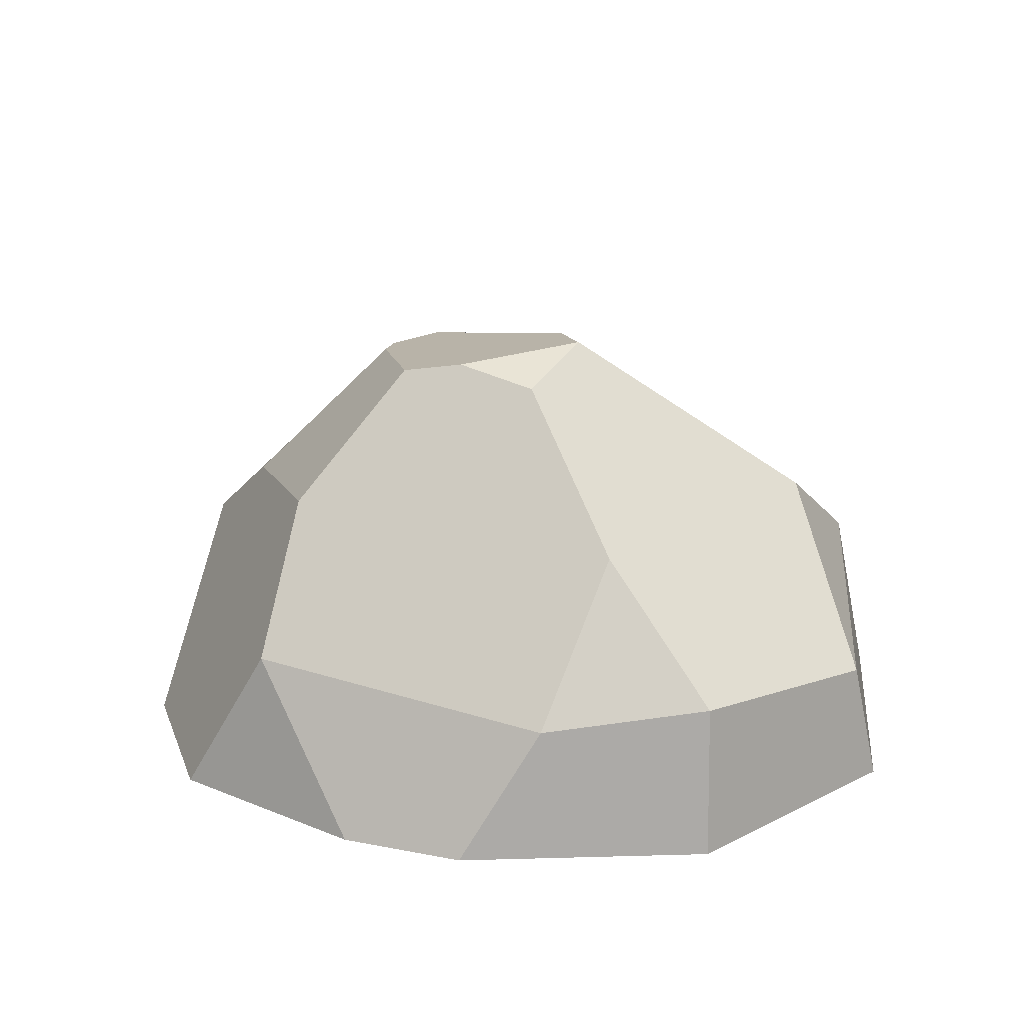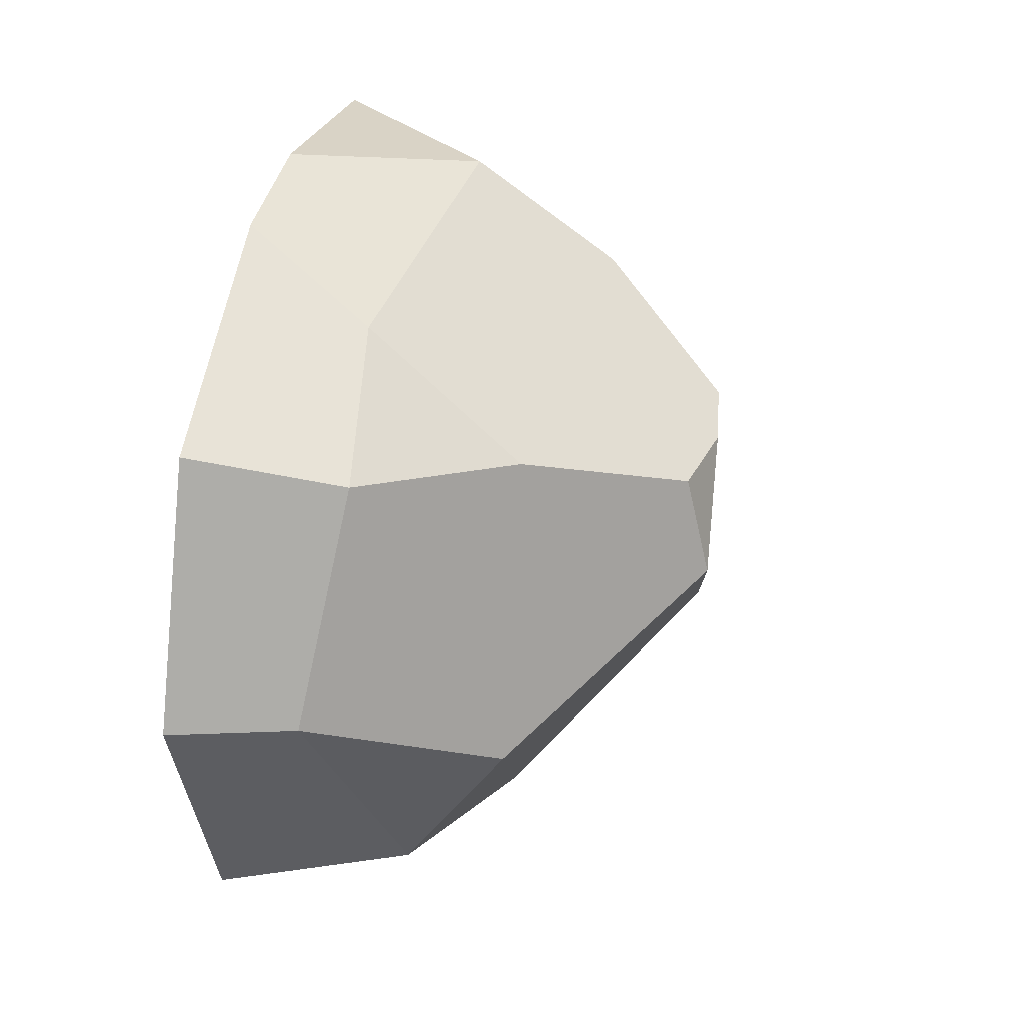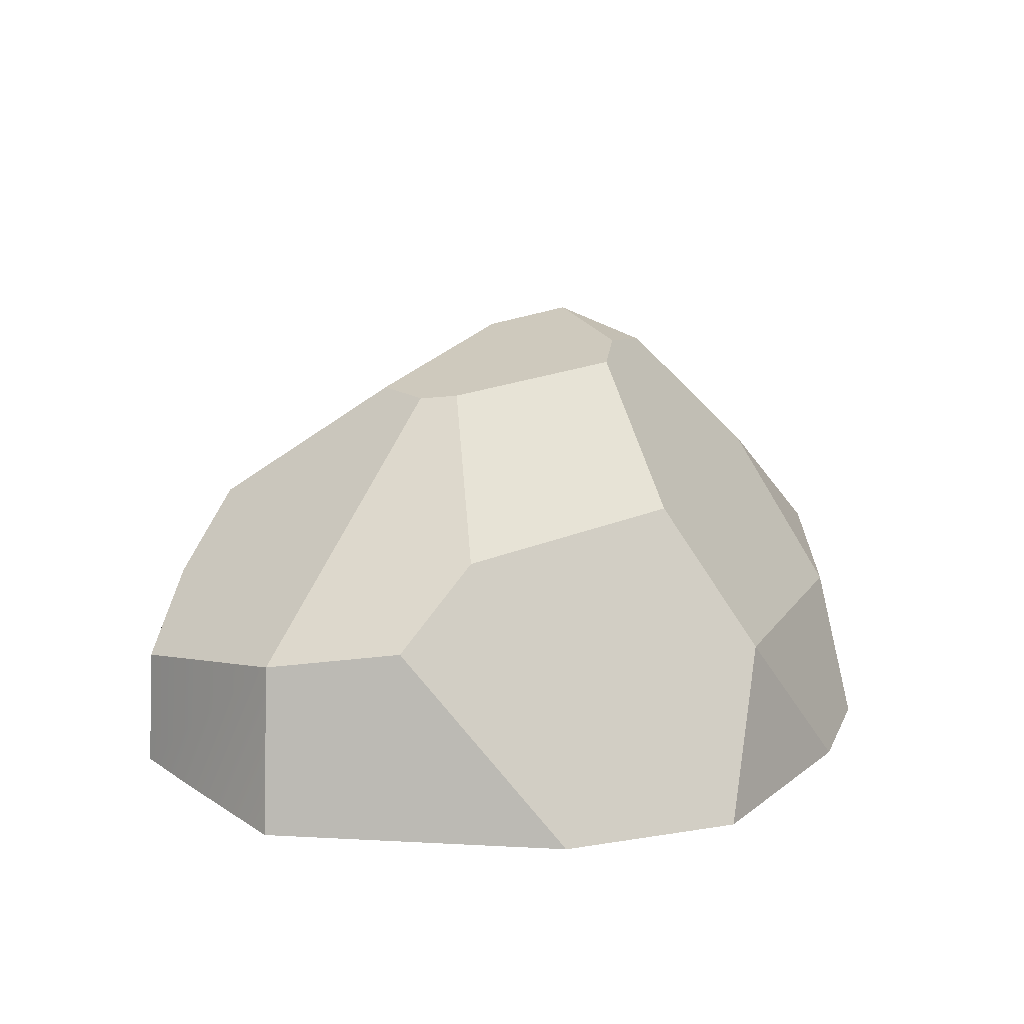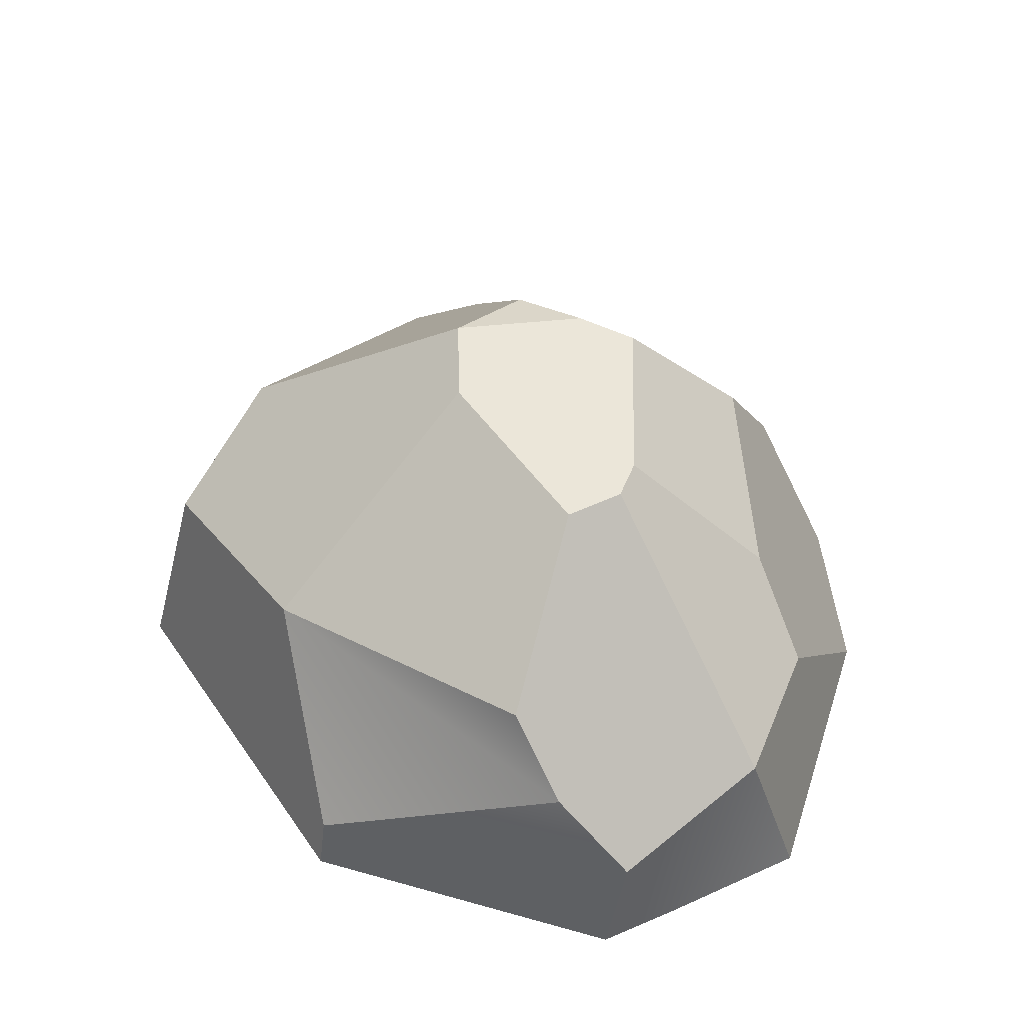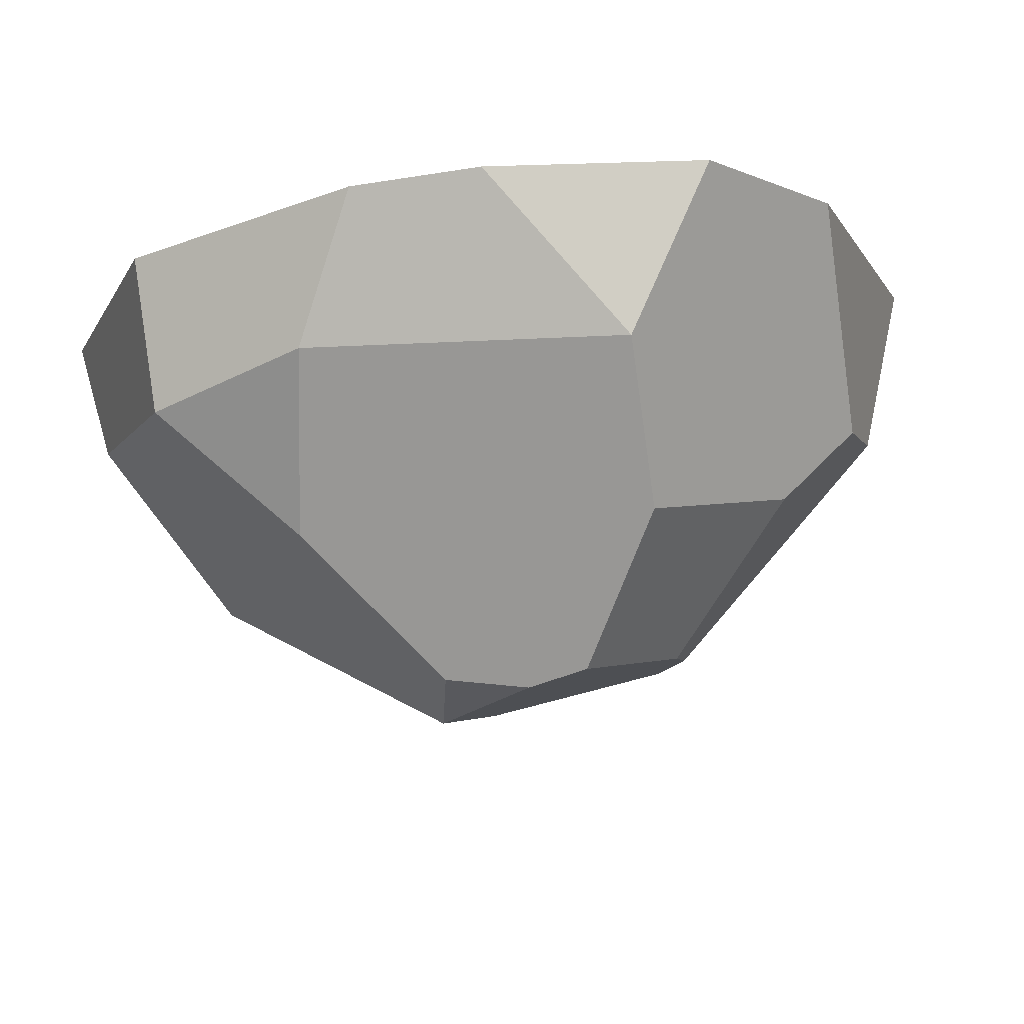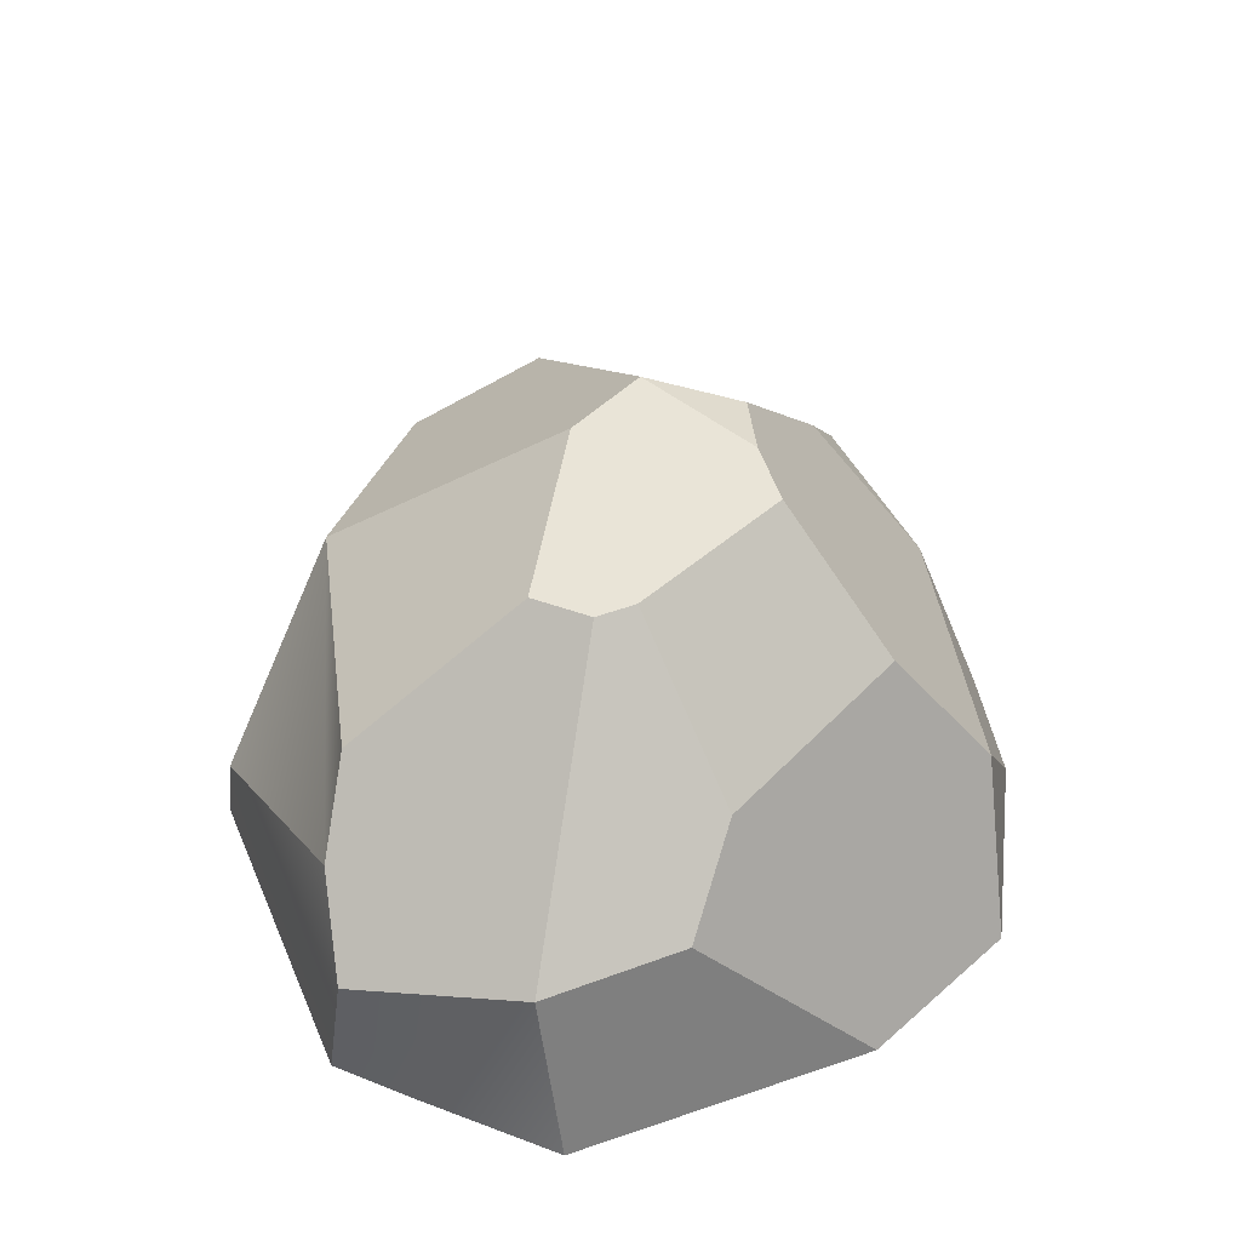
<metadata>
{"format":"obj","ext":"obj","renderer":"f3d","projection":"perspective","resolution":1024,"background":"white","views":[{"elev":22.6,"azim":27.6,"up":"+Y"},{"elev":32.1,"azim":103.4,"up":"+Z"},{"elev":18.1,"azim":-62.7,"up":"+Y"},{"elev":49.1,"azim":-140.6,"up":"+Y"},{"elev":74.1,"azim":174.8,"up":"+Z"},{"elev":45.2,"azim":-90.2,"up":"+Y"}]}
</metadata>
<code>
o Rock.008_Rock.014
v -26.2 9.691 -4.351
v -23.64 11.31 4.461
v -18.08 16.23 6.766
v -10.96 24.92 -0.998
v -10.23 25.26 1.472
v -7.699 9.641 23.14
v 12.59 7.747 20.65
v 5.423 26.7 8.121
v 0.1032 27.77 8.517
v -3.672 27.16 9.817
v 13.83 17.57 13.04
v -8.512 18.79 16.5
v 5.883 28.32 1.743
v 27.61 7.099 0.9597
v 20.29 17.95 -4.802
v 22.32 9.244 15.23
v 20.89 11.71 -13.4
v 5.755 15.36 -18.02
v 2.36 27.32 -2.394
v -13.57 16.91 -15.52
v -9.378 24.92 -4.721
v -18.26 12.07 -16.55
v -2.98 3.51 -24.45
v -23.67 7.607 -15.71
v 22.98 -0.9307 16.26
v -22 -0.8674 15.85
v 8.591 -0.9079 24.73
v -2.771 -0.8916 -24.97
v -23 -0.8599 -16.82
v -29.34 -0.855 -2.814
v 22.11 -0.9304 -17.08
v -25.24 -0.8581 -12.05
v 0.4702 -0.8951 26.03
v -13.58 -0.8731 24.23
v 29.21 -0.9413 0.3866
f 5 3 12 10
f 10 12 6 7 11 8 9
f 35 31 17 14
f 9 8 13
f 25 35 14 16
f 15 13 8 11 16 14
f 25 16 7 27
f 18 20 21 19
f 22 20 18
f 18 23 22
f 24 22 23
f 4 1 2 3 5
f 17 15 14
f 11 7 16
f 1 24 29 32
f 21 20 22 24 1 4
f 10 9 13 19 21 4 5
f 31 28 23 18 17
f 30 26 2 1
f 18 19 13 15 17
f 6 12 3 2 26 34
f 32 30 1
f 34 33 6
f 33 27 7 6
f 28 29 24 23

</code>
